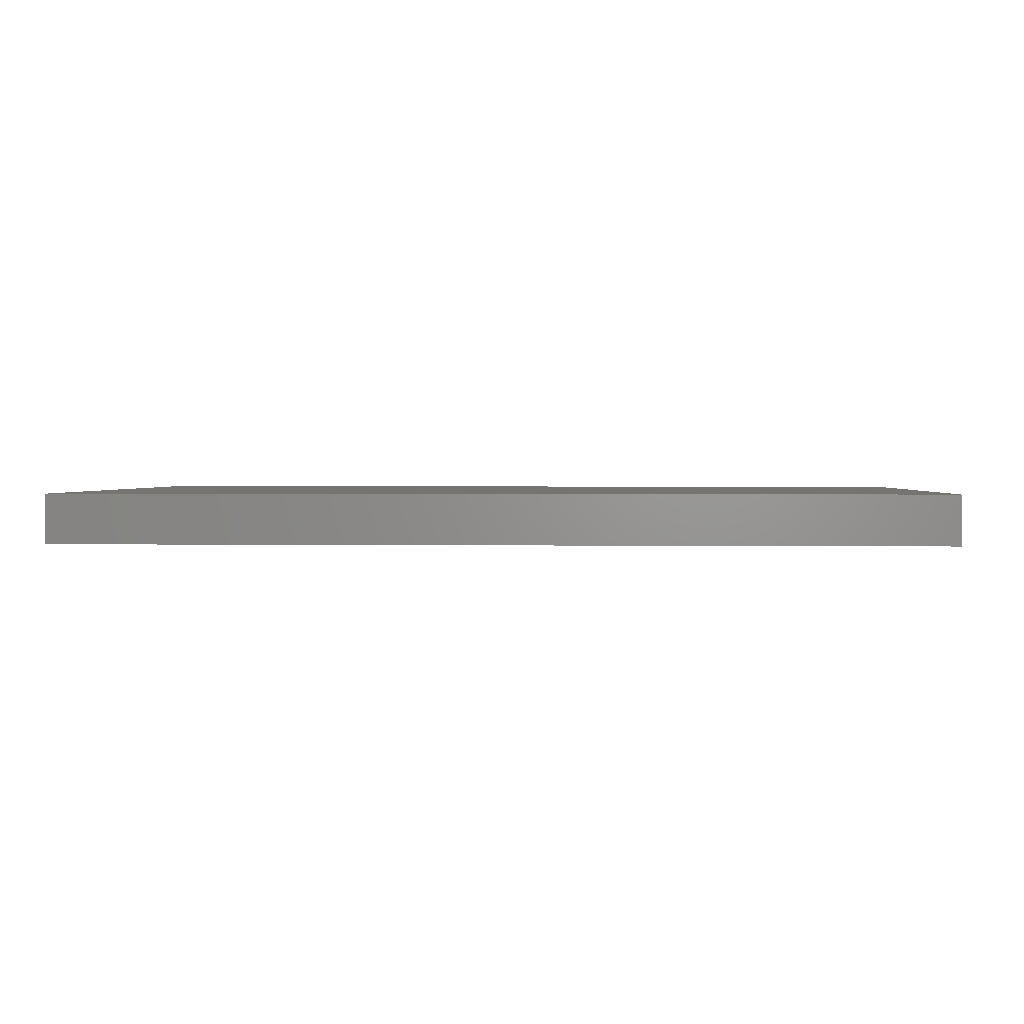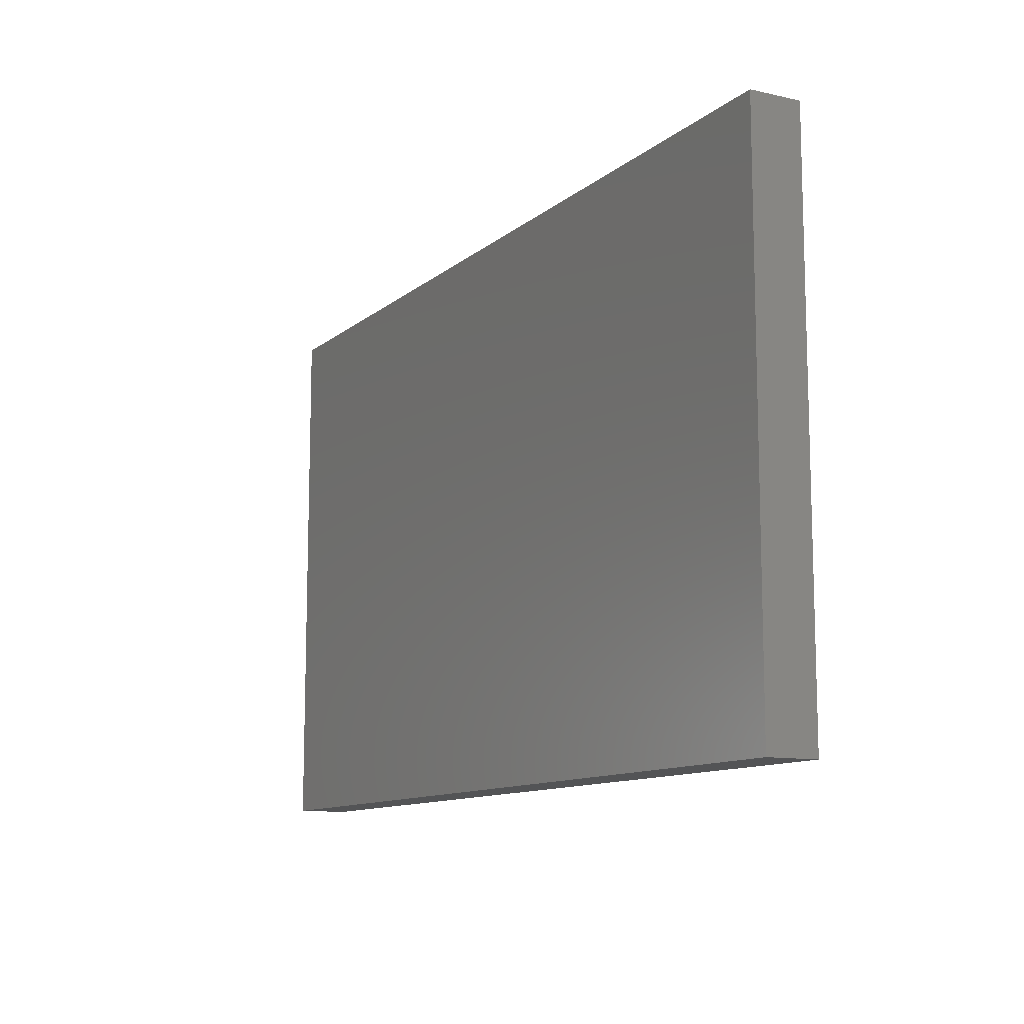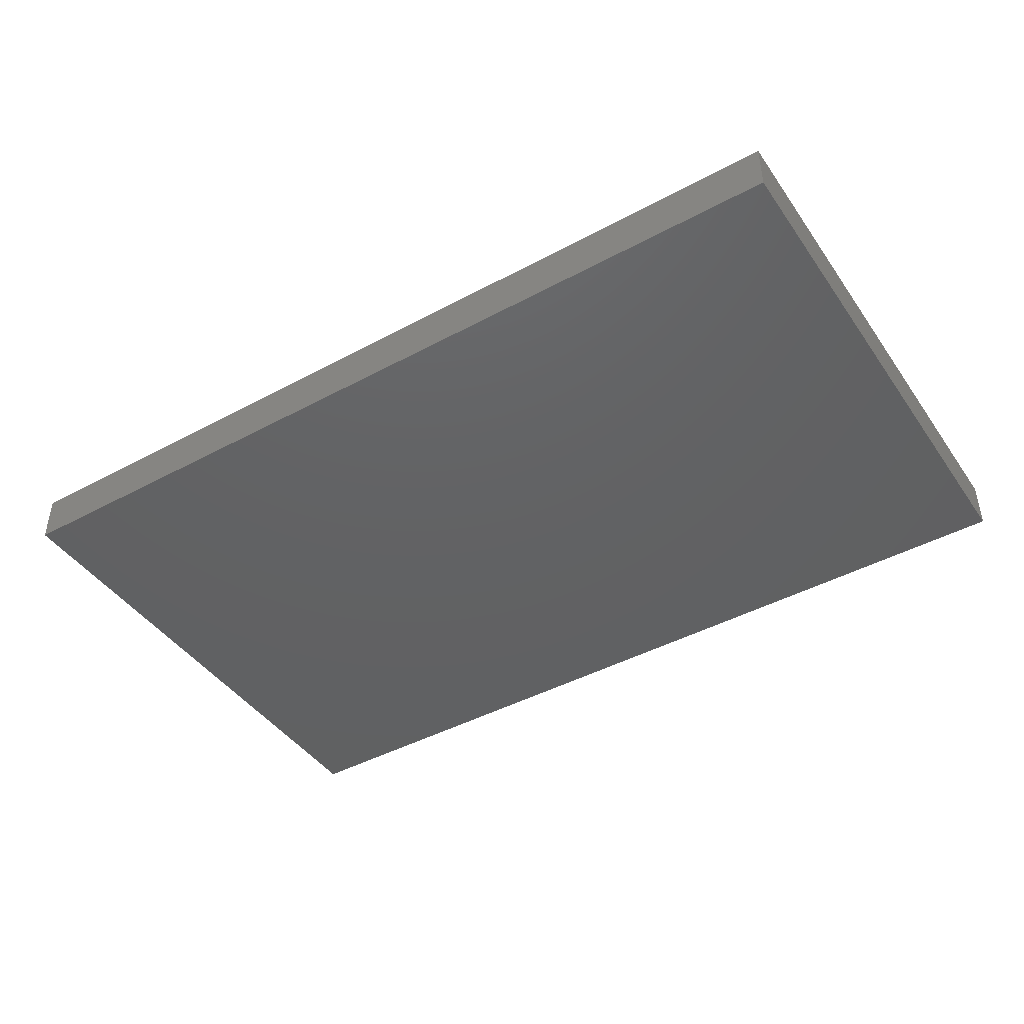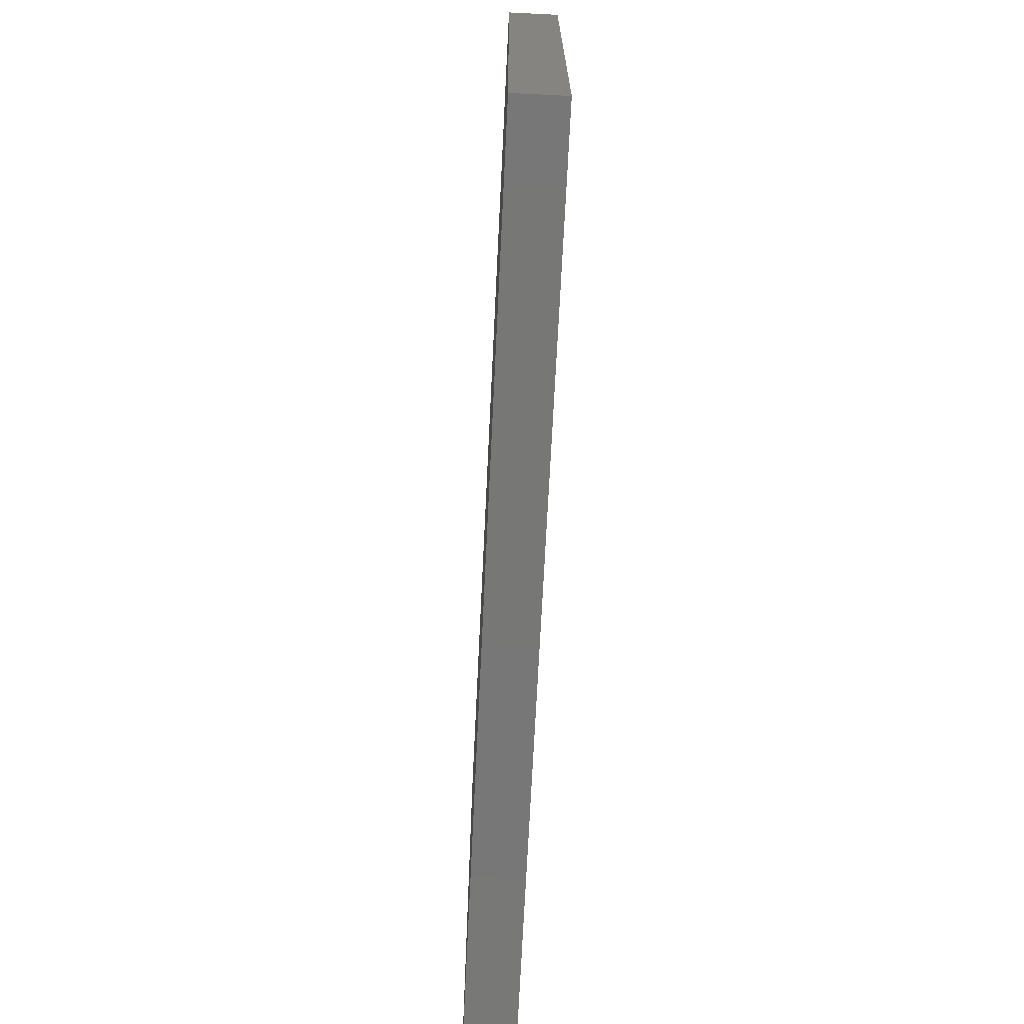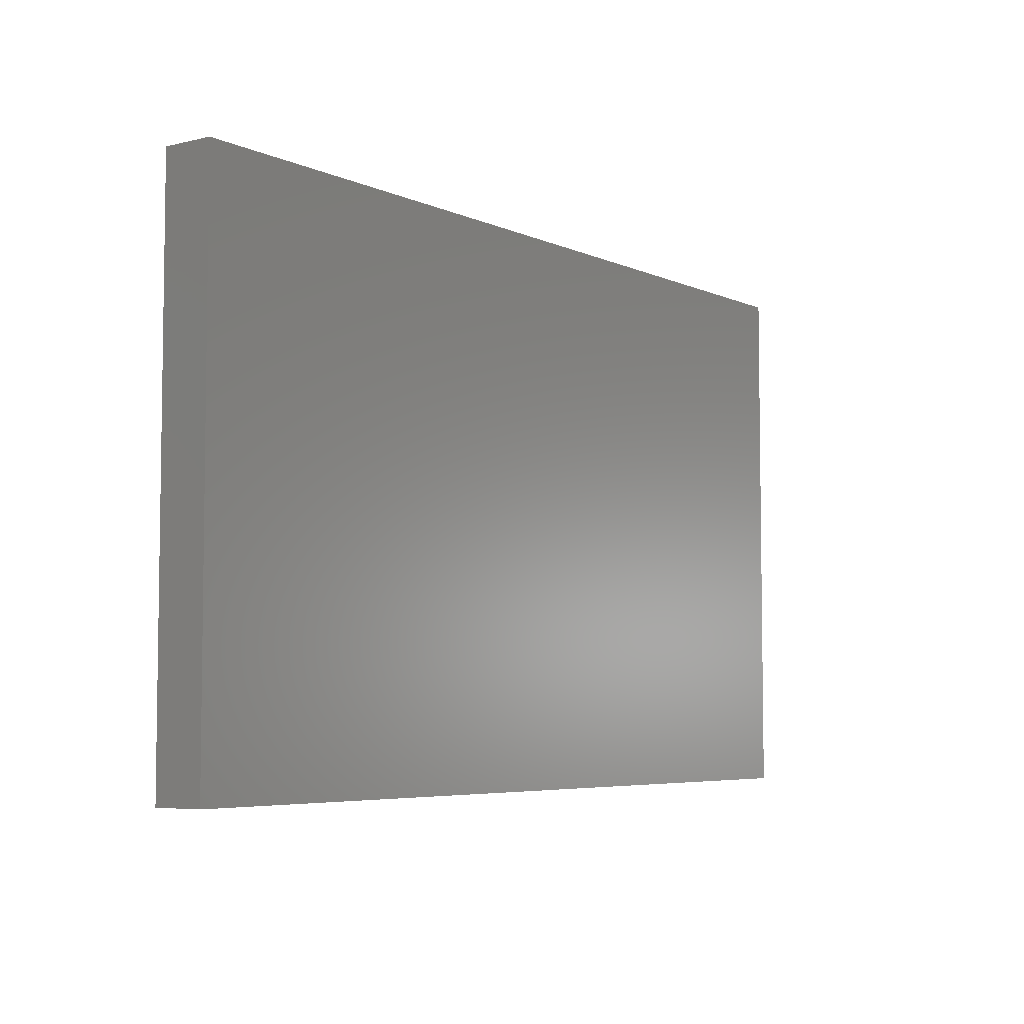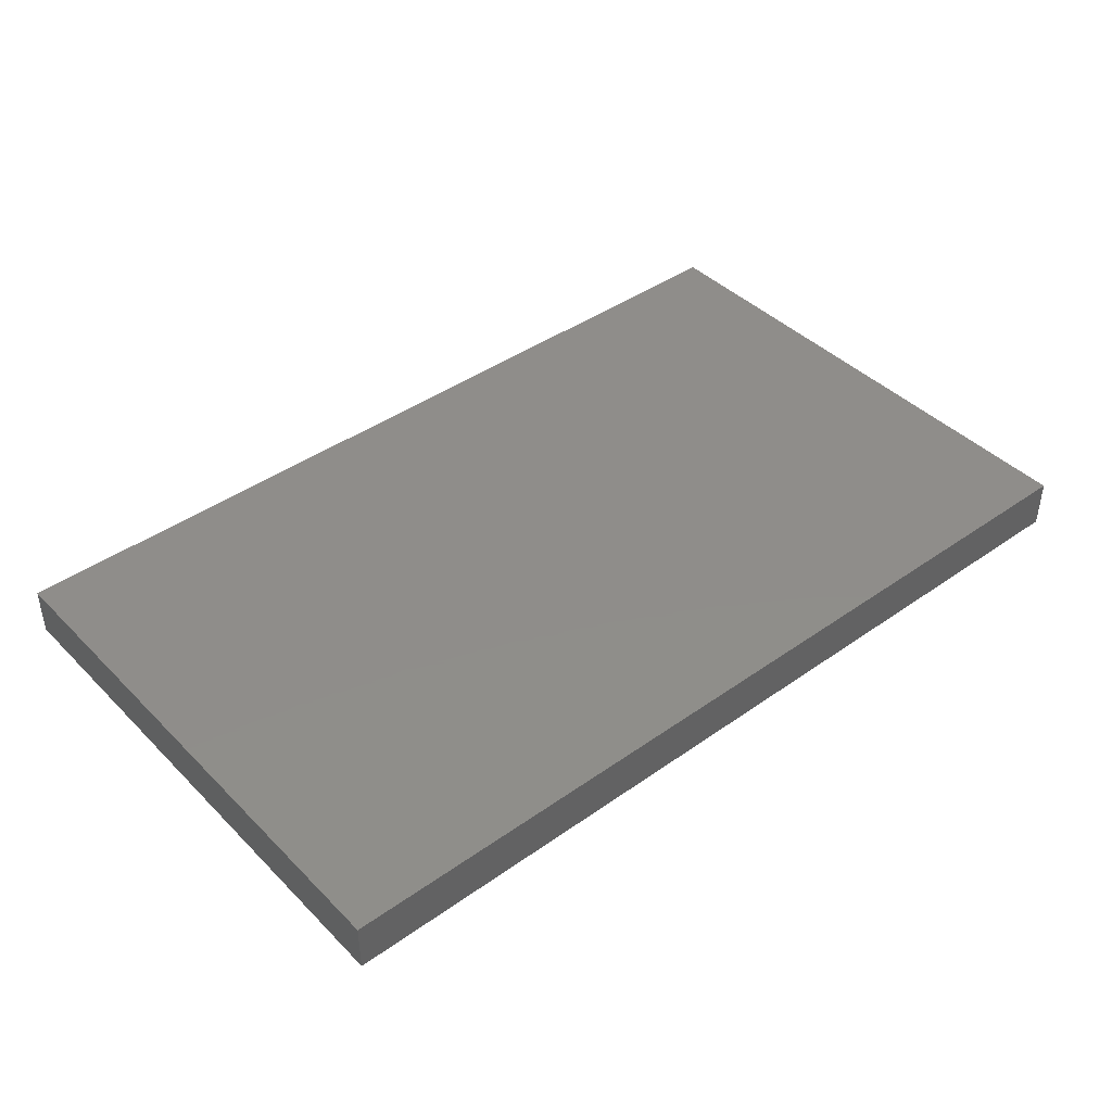
<metadata>
{"format":"stl","ext":"stl","renderer":"f3d","projection":"perspective","resolution":1024,"background":"white","views":[{"elev":1.6,"azim":3.1,"up":"+Z"},{"elev":-11.2,"azim":-118.8,"up":"+Y"},{"elev":-43.7,"azim":32.4,"up":"+Z"},{"elev":-69.9,"azim":-92.8,"up":"+Y"},{"elev":-5.4,"azim":-53.6,"up":"+Y"},{"elev":42.1,"azim":-40.3,"up":"+Z"}]}
</metadata>
<code>
# stl→obj: 8 verts, 12 faces
v 215 0 12
v 0 130 12
v 0 0 12
v 215 130 12
v 215 130 0
v 0 0 0
v 0 130 0
v 215 0 0
f 1 2 3
f 2 1 4
f 5 6 7
f 6 5 8
f 2 6 3
f 6 2 7
f 2 5 7
f 5 2 4
f 5 1 8
f 1 5 4
f 1 6 8
f 6 1 3

</code>
